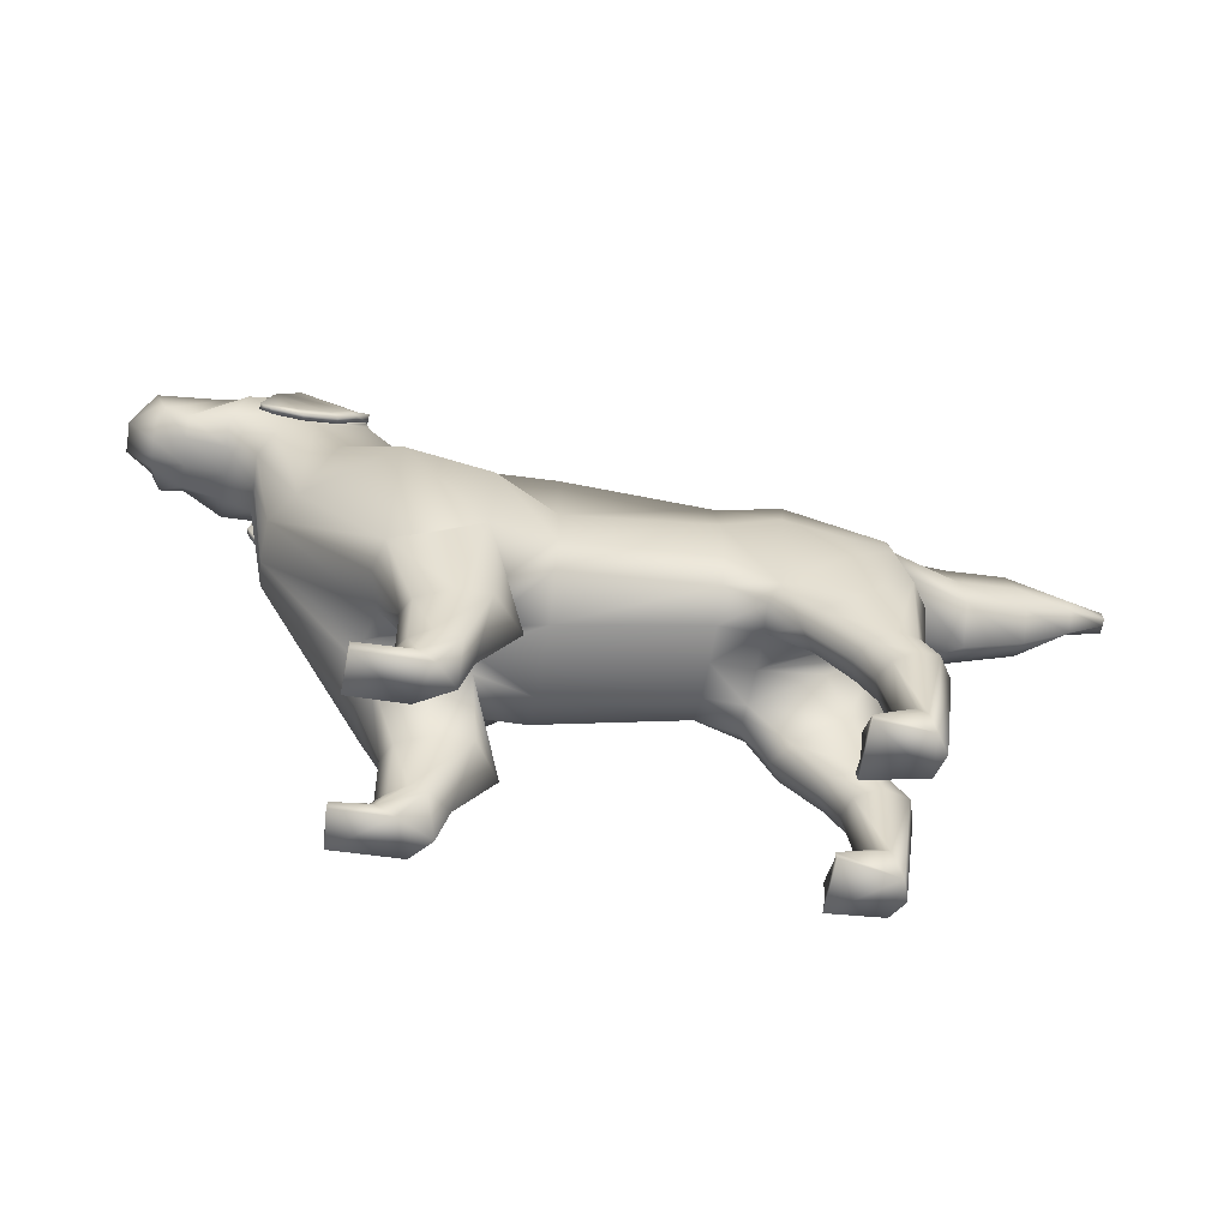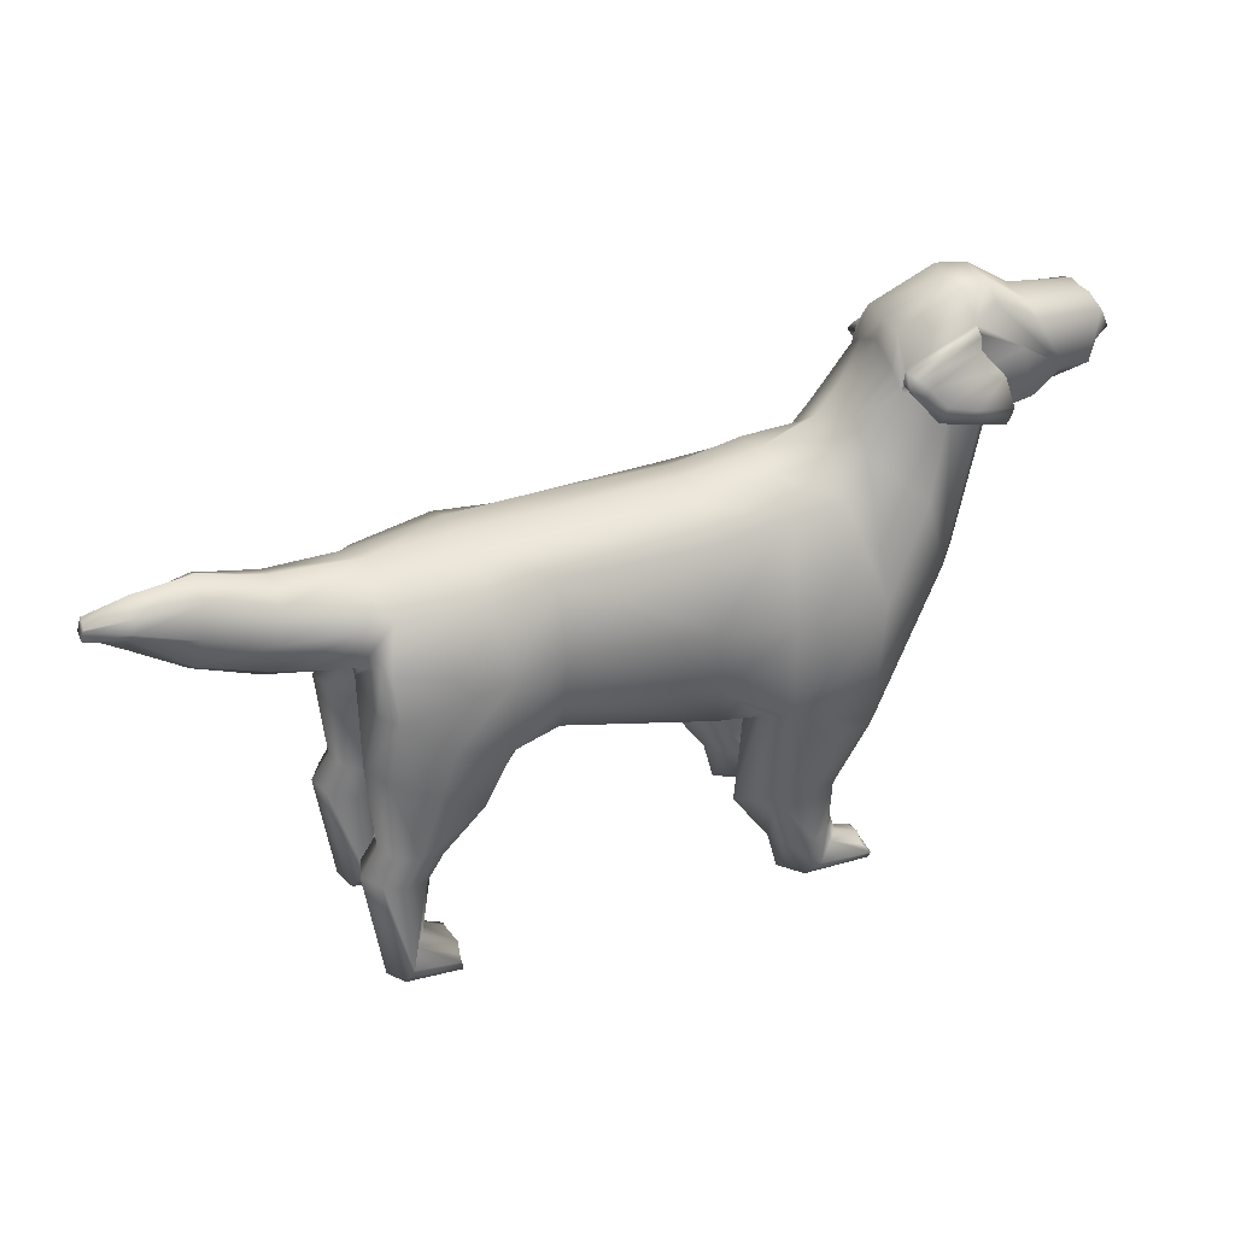
<metadata>
{"format":"obj","ext":"obj","renderer":"f3d","projection":"perspective","resolution":1024,"background":"white","views":[{"elev":-58.7,"azim":-9.3,"up":"+Y"},{"elev":34.4,"azim":157.2,"up":"+Y"}]}
</metadata>
<code>
o Плоскость
v -1.091 -2.226 0.04564
v 0.9258 -1.703 0.03502
v 0.9097 0.9654 -0.01925
v -2.021 -2.176 0.04464
v -2.07 1.178 -0.02137
v -3.23 -2.274 0.04658
v -2.838 1.472 -0.02387
v -4.634 -0.7722 0.01609
v -3.132 1.847 -0.01418
v -4.961 1.22 -0.02443
v -3.59 2.337 -0.04126
v 3.199 -0.4861 0.01027
v 2.897 0.8527 -0.01696
v 3.129 -0.2668 -0.00376
v 3.395 -1.388 1.05
v -1.11 0.6418 0.9579
v -1.11 -1.343 1.229
v 0.9064 -1.035 1.147
v 0.8903 0.6091 0.8832
v -2.089 0.7476 0.8751
v -1.961 -1.749 1.57
v -2.857 0.7457 0.8446
v -3.131 -2.282 1.453
v -3.151 1.251 0.7151
v -4.292 -0.5226 0.8837
v -3.608 1.981 0.6129
v -4.719 1.553 0.6895
v 1.584 -1.527 1.18
v 1.772 0.5928 1.044
v 3.012 -0.6168 1.333
v 2.876 0.4983 0.8472
v 3.092 0.09765 1.03
v 3.524 -2.999 1.058
v 3.287 -0.09352 0.7648
v 3.19 -0.6446 0.1912
v -1.099 -2.205 0.5594
v -1.901 -2.156 0.3696
v -3.143 1.596 0.3405
v -2.846 1.154 0.4019
v 1.489 -1.699 0.5564
v 0.9177 -1.683 0.5545
v 3.026 0.6522 0.5318
v -2.078 1.077 0.4722
v -1.094 0.907 0.4463
v -4.618 -0.5559 0.479
v -4.969 1.24 0.3898
v 1.783 0.8658 0.4882
v 3.279 -4.648 1.112
v 0.9016 0.8942 0.485
v -3.113 -2.301 0.4868
v -3.597 2.174 0.3445
v -2.737 -3.272 1.322
v -1.834 -3.147 1.438
v -1.778 -3.167 0.6581
v -2.722 -3.283 0.776
v -2.731 -4.052 1.281
v -2.123 -4.073 1.397
v -2.265 -4.095 0.8354
v -2.712 -4.066 0.9536
v -2.802 -4.315 1.288
v -2.388 -4.657 1.404
v -2.585 -4.679 0.8421
v -2.887 -4.309 0.9603
v -3.243 -4.479 1.346
v -3.317 -4.671 1.409
v -3.355 -4.694 0.8471
v -3.277 -4.493 0.9178
v 1.976 -2.201 1.264
v 3.185 -1.397 1.374
v 2.035 -2.229 0.7013
v 3.297 -1.401 0.7255
v 2.533 -2.765 1.282
v 3.117 -2.621 1.332
v 2.487 -2.793 0.7327
v 3.185 -2.634 0.7442
v 2.763 -3.144 1.294
v 3.331 -2.986 1.356
v 2.717 -3.172 0.7438
v 3.426 -3.013 0.7553
v 2.926 -4.135 1.325
v 3.113 -4.634 1.364
v 2.88 -4.163 0.7751
v 3.181 -4.662 0.7866
v 2.382 -4.46 1.329
v 2.363 -4.634 1.416
v 2.389 -4.446 0.7794
v 2.374 -4.662 0.6286
v -3.637 2.623 -0.04885
v -5.361 1.381 -0.02771
v -3.657 2.267 0.5815
v -5.38 1.607 0.7291
v -5.369 1.401 0.3583
v -3.646 2.643 0.313
v -4.499 3.028 -0.05307
v -5.905 1.457 -0.02924
v -4.575 2.671 0.5492
v -5.924 1.797 0.5193
v -5.913 1.533 0.3261
v -4.507 3.047 0.2808
v -6.338 1.598 -0.03212
v -4.906 2.825 0.4496
v -6.241 1.82 0.5742
v -6.346 1.66 0.1649
v -4.895 3.03 0.1908
v -5.493 2.637 0.2095
v -5.527 2.468 0.4757
v -5.419 2.65 -0.04693
v -6.375 2.543 -0.04872
v -6.433 2.425 0.4232
v -6.393 2.041 0.4438
v -6.731 2.013 0.1767
v -6.399 2.548 0.1467
v 4.248 -0.4545 0.008256
v 4.066 0.9121 -0.01817
v 4.24 -0.09773 0.4501
v 4.057 0.7116 0.4279
v 5.084 -0.1302 0.003031
v 4.902 1.141 -0.02282
v 5.076 0.1312 0.3499
v 4.894 0.9405 0.3278
v 5.766 0.3172 -0.006069
v 5.761 0.5701 0.1773
v 5.657 0.8363 0.1699
v 6.259 0.6241 -0.01231
v 6.22 0.8974 -0.0212
v 6.258 0.6283 0.09748
v 6.218 0.7863 0.09004
v 3.005 0.0911 -0.004512
v 3.073 0.3723 -0.01283
v -1.11 -0.5658 1.143
v 0.8984 -0.3208 1.191
v -1.941 -0.4515 1.531
v -3.101 -0.31 1.629
v -3.902 0.5854 1.033
v -4.294 1.826 0.6641
v 1.625 -0.3372 1.388
v 3.005 -0.03977 1.129
v 3.185 -0.6311 1.04
v 3.191 0.3925 0.7766
v -4.519 2.05 0.6588
v -5.221 2.29 0.6711
v 4.149 0.2966 0.5181
v 4.993 0.5053 -0.01419
v 4.985 0.5255 0.4179
v 5.713 0.6813 -0.01425
v 5.709 0.6928 0.2527
v 6.24 0.7607 -0.01509
v 6.238 0.765 0.09376
v -2.858 -3.226 1.067
v -3.25 -2.24 0.9768
v -3.289 -4.435 1.118
v -2.937 -4.287 1.131
v -2.849 -4.008 1.111
v -2.258 -3.211 1.485
v -3.333 -4.556 1.451
v -2.601 -4.516 1.446
v -2.471 -4.063 1.447
v -2.492 -2.204 1.618
v -2.827 -4.519 0.8229
v -2.493 -4.081 0.8049
v -2.525 -2.229 0.3397
v -2.267 -3.225 0.6285
v -3.35 -4.589 0.819
v -2.118 -4.669 1.102
v -1.961 -4.086 1.08
v -1.807 -2.142 0.9898
v -1.441 -3.337 1.078
v 3.283 -2.621 1.03
v 2.392 -2.785 1.018
v 2.335 -4.433 1.127
v 1.834 -2.218 1.002
v 2.784 -4.153 1.102
v 1.462 -1.686 0.9742
v 2.621 -3.163 1.042
v 3.035 -3.105 0.6015
v 2.918 -2.703 0.5883
v 2.354 -4.533 0.6374
v 2.727 -1.768 0.4734
v 2.476 -1.087 0.3157
v 3.017 -4.367 0.633
v 3.011 -4.401 1.448
v 3.055 -3.062 1.415
v 2.389 -1.129 1.448
v 2.849 -2.675 1.408
v 2.386 -4.512 1.412
v 2.566 -1.8 1.383
v 0.9119 -1.467 1.009
v -1.132 -1.926 1.119
v -4.576 2.567 0.5751
v -3.786 2.234 0.6076
v -3.634 2.134 0.596
v -3.622 2.108 0.7569
v -3.644 2.249 0.6486
v -4.57 2.653 0.6163
v -4.581 2.573 0.6958
v -3.774 2.174 0.7284
v -3.63 2.063 0.6498
v -4.57 2.543 0.6089
v -3.781 2.251 0.6538
v -4.562 2.429 0.7643
v -3.894 2.053 0.7968
v -3.774 1.884 0.8254
v -3.9 2.027 0.7222
v -3.781 1.902 0.7183
v -4.569 2.398 0.6774
v -4.79 2.167 0.8395
v -4.122 1.792 0.8721
v -4.002 1.622 0.9006
v -4.128 1.765 0.7975
v -4.008 1.64 0.7935
v -4.797 2.136 0.7526
v -4.878 2.063 0.8695
v -4.508 1.687 0.902
v -4.441 1.518 0.9306
v -4.511 1.661 0.8274
v -4.445 1.535 0.8235
v -4.882 2.032 0.7826
v -5.015 1.634 0.9339
v -4.945 1.516 0.9665
v -4.879 1.463 0.995
v -4.901 1.508 0.8919
v -4.824 1.469 0.888
v -5.016 1.624 0.847
v -1.09 0.998 0.002691
v 1.497 -1.719 0.03535
v 1.792 0.949 -0.01892
v 3.395 -1.429 -0.9923
v -1.11 0.6023 -0.9824
v -1.11 -1.392 -1.173
v 0.9064 -1.081 -1.103
v 0.8903 0.5727 -0.9065
v -2.089 0.7114 -0.904
v -1.961 -1.811 -1.497
v -2.857 0.7108 -0.8734
v -3.131 -2.339 -1.359
v -3.151 1.221 -0.7646
v -4.292 -0.5581 -0.8609
v -3.608 1.954 -0.6922
v -4.719 1.524 -0.7513
v 1.584 -1.574 -1.117
v 1.772 0.5499 -1.066
v 3.012 -0.6704 -1.306
v 2.876 0.4634 -0.866
v 3.092 0.05572 -1.032
v 3.524 -3.04 -0.9346
v 3.287 -0.1245 -0.7596
v 3.19 -0.6518 -0.164
v -1.099 -2.226 -0.4685
v -1.901 -2.17 -0.2809
v -3.143 1.581 -0.4043
v -2.846 1.137 -0.4477
v 1.489 -1.72 -0.4861
v 0.9177 -1.704 -0.4849
v 3.026 0.63 -0.5571
v -2.078 1.057 -0.5148
v -1.094 0.8881 -0.4821
v -4.618 -0.5749 -0.4552
v -4.969 1.223 -0.4391
v 1.783 0.8452 -0.5222
v 3.279 -4.689 -0.9215
v 0.9016 0.8738 -0.5202
v -3.113 -2.319 -0.392
v -3.597 2.158 -0.4318
v -2.737 -3.323 -1.187
v -1.834 -3.203 -1.308
v -1.778 -3.191 -0.528
v -2.722 -3.312 -0.6412
v -2.731 -4.101 -1.115
v -2.123 -4.126 -1.229
v -2.265 -4.126 -0.6674
v -2.712 -4.102 -0.7868
v -2.802 -4.364 -1.111
v -2.388 -4.71 -1.212
v -2.585 -4.709 -0.6504
v -2.887 -4.344 -0.7836
v -3.243 -4.53 -1.162
v -3.317 -4.725 -1.217
v -3.355 -4.724 -0.6548
v -3.277 -4.526 -0.7337
v 1.976 -2.25 -1.172
v 3.185 -1.451 -1.315
v 2.035 -2.255 -0.6094
v 3.297 -1.429 -0.6672
v 2.533 -2.815 -1.168
v 3.117 -2.673 -1.224
v 2.487 -2.82 -0.6178
v 3.185 -2.662 -0.6358
v 2.763 -3.194 -1.164
v 3.331 -3.038 -1.233
v 2.717 -3.2 -0.6135
v 3.426 -3.042 -0.6314
v 2.926 -4.185 -1.155
v 3.113 -4.686 -1.174
v 2.88 -4.191 -0.6045
v 3.181 -4.69 -0.5957
v 2.382 -4.51 -1.146
v 2.363 -4.688 -1.226
v 2.389 -4.474 -0.5972
v 2.374 -4.683 -0.4378
v -3.657 2.241 -0.6724
v -5.38 1.576 -0.7931
v -5.369 1.386 -0.4142
v -3.646 2.628 -0.4195
v -4.575 2.646 -0.6566
v -5.924 1.775 -0.5912
v -5.913 1.518 -0.3873
v -4.507 3.033 -0.4037
v -4.887 3.029 -0.06084
v -4.906 2.804 -0.5633
v -6.241 1.795 -0.6469
v -6.346 1.652 -0.2316
v -4.895 3.02 -0.3131
v -5.493 2.626 -0.3158
v -5.527 2.447 -0.5749
v -6.723 1.993 -0.04014
v -6.433 2.405 -0.5206
v -6.393 2.021 -0.5257
v -6.731 2.004 -0.2576
v -6.399 2.54 -0.2494
v 4.24 -0.1159 -0.445
v 4.057 0.6936 -0.4557
v 5.076 0.1169 -0.3542
v 4.894 0.9264 -0.365
v 5.661 1.045 -0.02088
v 5.761 0.5624 -0.1996
v 5.657 0.8288 -0.203
v 6.22 0.8975 -0.01454
v 6.258 0.6238 -0.1222
v 6.218 0.782 -0.1212
v 3.005 0.09122 0.001569
v 3.073 0.3725 -0.001553
v -1.11 -0.6118 -1.119
v 0.8984 -0.369 -1.177
v -1.941 -0.5133 -1.511
v -3.101 -0.376 -1.615
v -3.902 0.543 -1.055
v -4.294 1.798 -0.7371
v 1.625 -0.3933 -1.373
v 3.005 -0.08561 -1.125
v 3.185 -0.6729 -1.013
v 3.191 0.3606 -0.7912
v -4.519 2.022 -0.7408
v -5.221 2.261 -0.7629
v 4.157 0.2764 -0.005239
v 4.149 0.2753 -0.5289
v 4.993 0.5055 -0.005604
v 4.985 0.5081 -0.4382
v 5.713 0.6813 -0.0127
v 5.709 0.682 -0.2799
v 6.238 0.7606 -0.124
v -2.858 -3.266 -0.9343
v -3.25 -2.278 -0.8841
v -3.289 -4.477 -0.9361
v -2.937 -4.329 -0.9547
v -2.849 -4.05 -0.946
v -2.258 -3.268 -1.353
v -3.333 -4.612 -1.263
v -2.601 -4.571 -1.26
v -2.471 -4.119 -1.28
v -2.492 -2.268 -1.527
v -2.827 -4.549 -0.6377
v -2.493 -4.11 -0.6376
v -2.525 -2.241 -0.248
v -2.267 -3.248 -0.4961
v -3.35 -4.618 -0.631
v -2.118 -4.71 -0.9103
v -1.961 -4.126 -0.9118
v -1.807 -2.181 -0.9011
v -1.441 -3.378 -0.9404
v 3.283 -2.66 -0.9223
v 2.392 -2.824 -0.9033
v 2.335 -4.475 -0.9454
v 1.834 -2.257 -0.9105
v 2.784 -4.195 -0.9316
v 1.462 -1.725 -0.904
v 2.621 -3.203 -0.9117
v 3.035 -3.126 -0.474
v 2.918 -2.725 -0.4772
v 2.354 -4.555 -0.4518
v 2.727 -1.786 -0.4004
v 2.476 -1.099 -0.2705
v 3.017 -4.389 -0.4542
v 3.011 -4.456 -1.267
v 3.055 -3.117 -1.289
v 2.389 -1.187 -1.401
v 2.849 -2.73 -1.297
v 2.386 -4.565 -1.226
v 2.566 -1.855 -1.308
v 0.9119 -1.507 -0.9475
v -1.132 -1.969 -1.039
v -4.576 2.542 -0.6782
v -3.786 2.208 -0.6972
v -3.634 2.108 -0.6815
v -3.622 2.075 -0.8412
v -3.644 2.221 -0.7387
v -4.57 2.626 -0.7229
v -4.581 2.543 -0.7991
v -3.774 2.142 -0.8154
v -3.63 2.035 -0.7324
v -4.57 2.516 -0.711
v -3.781 2.222 -0.744
v -4.562 2.396 -0.8616
v -3.894 2.019 -0.8789
v -3.774 1.849 -0.9005
v -3.9 1.996 -0.8033
v -3.781 1.871 -0.7942
v -4.569 2.369 -0.7736
v -4.79 2.131 -0.9262
v -4.122 1.755 -0.9434
v -4.002 1.584 -0.965
v -4.128 1.731 -0.8678
v -4.008 1.606 -0.8588
v -4.797 2.104 -0.8381
v -4.878 2.026 -0.9519
v -4.508 1.649 -0.9691
v -4.441 1.479 -0.9908
v -4.511 1.626 -0.8935
v -4.445 1.501 -0.8845
v -4.882 1.999 -0.8638
v -5.015 1.595 -0.9988
v -4.945 1.476 -1.027
v -4.879 1.422 -1.053
v -4.901 1.471 -0.9517
v -4.824 1.432 -0.9462
v -5.016 1.589 -0.9116
f 128 129 14 12
f 130 131 19 16
f 130 16 20 132
f 132 20 22 133
f 133 22 24 134
f 134 24 26 135
f 131 18 28 136
f 136 28 183 30 137
f 137 30 32 31
f 35 34 32 138
f 37 36 188 166
f 39 38 24 22
f 41 40 173 187
f 139 42 31
f 44 43 20 16
f 46 45 25 27
f 42 47 29 31
f 35 138 15 71
f 49 44 16 19
f 37 166 167 54
f 43 39 22 20
f 38 51 26 24
f 168 15 69 73
f 10 46 92 89
f 45 50 150 23 25
f 47 49 19 29
f 36 41 187 188
f 1 2 41 36
f 226 3 49 47
f 8 6 50 45
f 51 11 88 93
f 9 11 51 38
f 5 7 39 43
f 6 4 37 161 50
f 3 224 44 49
f 225 12 35 179 40
f 13 226 47 42
f 10 8 45 46
f 224 5 43 44
f 129 13 114 344
f 2 225 40 41
f 7 9 38 39
f 4 1 36 37
f 12 14 34 35
f 55 162 160 59
f 23 150 149 52
f 50 161 162 55
f 21 158 154 53
f 59 160 159 63
f 53 154 157 57
f 54 167 165 58
f 52 149 153 56
f 62 164 61 65 66
f 57 157 156 61
f 58 165 164 62
f 56 153 152 60
f 67 163 155 64 151
f 60 152 151 64
f 63 159 163 67
f 61 156 155 65
f 68 171 169 72
f 30 183 186 69
f 40 179 178 70
f 28 173 171 68
f 72 169 174 76
f 71 15 168 75
f 70 178 176 74
f 69 186 184 73
f 76 174 172 80
f 75 168 33 79
f 74 176 175 78
f 73 184 182 77
f 80 172 170 84
f 79 33 48 83
f 78 175 180 82
f 77 182 181 81
f 86 177 87 85 185 84 170
f 83 48 81 85 87
f 82 180 177 86
f 81 181 185 85
f 140 190 189 141
f 93 88 94 99
f 135 26 191 190 140
f 26 51 93 90 191
f 46 27 91 92
f 97 141 189 96 101 106 102
f 99 94 308 104
f 89 92 98 95
f 90 93 99 96
f 92 91 97 98
f 104 105 106 101
f 308 107 105 104
f 95 98 103 100
f 96 99 104 101
f 98 97 102 103
f 109 112 111 110
f 100 103 111 315
f 102 106 109 110
f 112 108 315 111
f 106 105 112 109
f 105 107 108 112
f 103 102 110 111
f 344 114 118 143
f 139 34 115 142
f 34 14 113 115
f 13 42 116 114
f 143 118 324 145
f 115 113 117 119
f 114 116 120 118
f 142 115 119 144
f 145 324 125 147
f 119 117 121 122
f 118 120 123 324
f 144 119 122 146
f 147 125 127 148
f 122 121 124 126
f 324 123 127 125
f 146 122 126 148
f 123 146 148 127
f 124 147 148 126
f 120 144 146 123
f 121 145 147 124
f 116 142 144 120
f 117 143 145 121
f 42 139 142 116
f 113 344 143 117
f 27 135 140 91
f 91 140 141 97
f 14 129 344 113
f 34 139 31 32
f 15 138 30 69
f 29 136 137 31
f 19 131 136 29
f 25 134 135 27
f 23 133 25
f 21 132 133 23 158
f 17 130 132 21
f 17 18 131 130
f 13 129 128
f 153 149 55 59
f 151 152 63 67
f 152 153 59 63
f 149 150 50 55
f 157 154 52 56
f 154 158 23 52
f 156 157 56 60
f 155 156 60 64
f 159 160 58 62
f 162 161 37 54
f 163 159 62 66
f 160 162 54 58
f 164 165 57 61
f 167 166 21 53
f 165 167 53 57
f 33 168 73 77
f 155 163 66 65
f 48 33 77 81
f 138 32 30
f 172 174 78 82
f 169 171 70 74
f 171 173 40 70
f 170 172 82 86
f 174 169 74 78
f 176 178 71 75
f 177 180 83 87
f 175 176 75 79
f 178 179 35 71
f 180 175 79 83
f 181 182 76 80
f 186 183 28 68
f 184 186 68 72
f 185 181 80 84
f 182 184 72 76
f 166 188 17 21
f 188 187 18 17
f 187 173 28 18
f 195 196 193 194
f 189 190 199 198
f 191 90 193 192 197
f 196 192 193
f 190 191 197 199
f 96 189 198 195 194
f 90 96 194 193
f 202 201 207 208
f 198 199 203 205
f 196 195 200 201
f 205 203 209 211
f 192 196 201 202
f 199 197 204 203
f 197 192 202 204
f 195 198 205 200
f 208 207 213 214
f 211 209 215 217
f 203 204 210 209
f 204 202 208 210
f 200 205 211 206
f 201 200 206 207
f 214 213 219 220
f 217 215 221 223
f 209 210 216 215
f 210 208 214 216
f 206 211 217 212
f 207 206 212 213
f 223 221 219 218
f 221 222 220 219
f 215 216 222 221
f 216 214 220 222
f 213 212 218 219
f 212 217 223 218
f 25 133 134
f 330 12 14 331
f 332 228 231 333
f 332 334 232 228
f 334 335 234 232
f 335 336 236 234
f 336 337 238 236
f 333 338 240 230
f 338 339 242 385 240
f 339 243 244 242
f 247 340 244 246
f 249 368 390 248
f 251 234 236 250
f 253 389 375 252
f 341 243 254
f 256 228 232 255
f 258 239 237 257
f 254 243 241 259
f 247 283 227 340
f 261 231 228 256
f 249 266 369 368
f 255 232 234 251
f 250 236 238 263
f 370 285 281 227
f 10 89 302 258
f 257 237 235 352 262
f 259 241 231 261
f 248 390 389 253
f 1 248 253 2
f 226 259 261 3
f 8 257 262 6
f 263 303 88 11
f 9 250 263 11
f 5 255 251 7
f 6 262 363 249 4
f 3 261 256 224
f 225 252 381 247 12
f 13 254 259 226
f 10 258 257 8
f 224 256 255 5
f 331 344 114 13
f 2 253 252 225
f 7 251 250 9
f 4 249 248 1
f 12 247 246 14
f 267 271 362 364
f 235 264 351 352
f 262 267 364 363
f 233 265 356 360
f 271 275 361 362
f 265 269 359 356
f 266 270 367 369
f 264 268 355 351
f 274 278 277 273 366
f 269 273 358 359
f 270 274 366 367
f 268 272 354 355
f 279 353 276 357 365
f 272 276 353 354
f 275 279 365 361
f 273 277 357 358
f 280 284 371 373
f 242 281 388 385
f 252 282 380 381
f 240 280 373 375
f 284 288 376 371
f 283 287 370 227
f 282 286 378 380
f 281 285 386 388
f 288 292 374 376
f 287 291 245 370
f 286 290 377 378
f 285 289 384 386
f 292 296 372 374
f 291 295 260 245
f 290 294 382 377
f 289 293 383 384
f 298 372 296 387 297 299 379
f 295 299 297 293 260
f 294 298 379 382
f 293 297 387 383
f 342 343 391 392
f 303 307 94 88
f 337 342 392 393 238
f 238 393 300 303 263
f 258 302 301 239
f 305 310 314 309 304 391 343
f 307 312 308 94
f 89 95 306 302
f 300 304 307 303
f 302 306 305 301
f 312 309 314 313
f 308 312 313 107
f 95 100 311 306
f 304 309 312 307
f 306 311 310 305
f 316 317 318 319
f 100 315 318 311
f 310 317 316 314
f 319 318 315 108
f 314 316 319 313
f 313 319 108 107
f 311 318 317 310
f 344 346 118 114
f 341 345 320 246
f 246 320 113 14
f 13 114 321 254
f 346 348 324 118
f 320 322 117 113
f 114 118 323 321
f 345 347 322 320
f 348 147 327 324
f 322 325 121 117
f 118 324 326 323
f 347 349 325 322
f 147 350 329 327
f 325 328 124 121
f 324 327 329 326
f 349 350 328 325
f 326 329 350 349
f 124 328 350 147
f 323 326 349 347
f 121 124 147 348
f 321 323 347 345
f 117 121 348 346
f 254 321 345 341
f 113 117 346 344
f 239 301 342 337
f 301 305 343 342
f 14 113 344 331
f 246 244 243 341
f 227 281 242 340
f 241 243 339 338
f 231 241 338 333
f 237 239 337 336
f 235 237 335
f 233 360 235 335 334
f 229 233 334 332
f 229 332 333 230
f 13 330 331
f 355 271 267 351
f 353 279 275 354
f 354 275 271 355
f 351 267 262 352
f 359 268 264 356
f 356 264 235 360
f 358 272 268 359
f 357 276 272 358
f 361 274 270 362
f 364 266 249 363
f 365 278 274 361
f 362 270 266 364
f 366 273 269 367
f 369 265 233 368
f 367 269 265 369
f 245 289 285 370
f 357 277 278 365
f 260 293 289 245
f 340 242 244
f 374 294 290 376
f 371 286 282 373
f 373 282 252 375
f 372 298 294 374
f 376 290 286 371
f 378 287 283 380
f 379 299 295 382
f 377 291 287 378
f 380 283 247 381
f 382 295 291 377
f 383 292 288 384
f 388 280 240 385
f 386 284 280 388
f 387 296 292 383
f 384 288 284 386
f 368 233 229 390
f 390 229 230 389
f 389 230 240 375
f 397 396 395 398
f 391 400 401 392
f 393 399 394 395 300
f 398 395 394
f 392 401 399 393
f 304 396 397 400 391
f 300 395 396 304
f 404 410 409 403
f 400 407 405 401
f 398 403 402 397
f 407 413 411 405
f 394 404 403 398
f 401 405 406 399
f 399 406 404 394
f 397 402 407 400
f 410 416 415 409
f 413 419 417 411
f 405 411 412 406
f 406 412 410 404
f 402 408 413 407
f 403 409 408 402
f 416 422 421 415
f 419 425 423 417
f 411 417 418 412
f 412 418 416 410
f 408 414 419 413
f 409 415 414 408
f 425 420 421 423
f 423 421 422 424
f 417 423 424 418
f 418 424 422 416
f 415 421 420 414
f 414 420 425 419
f 237 336 335

</code>
